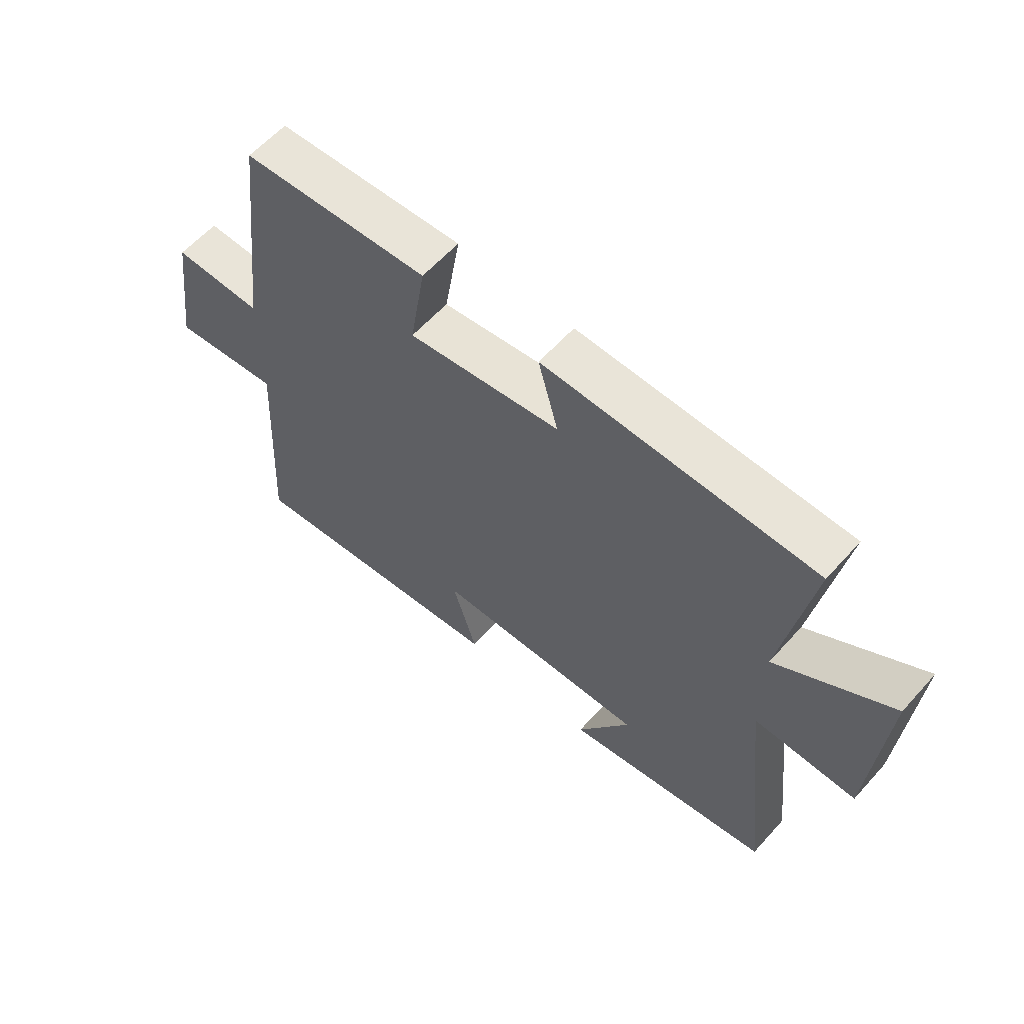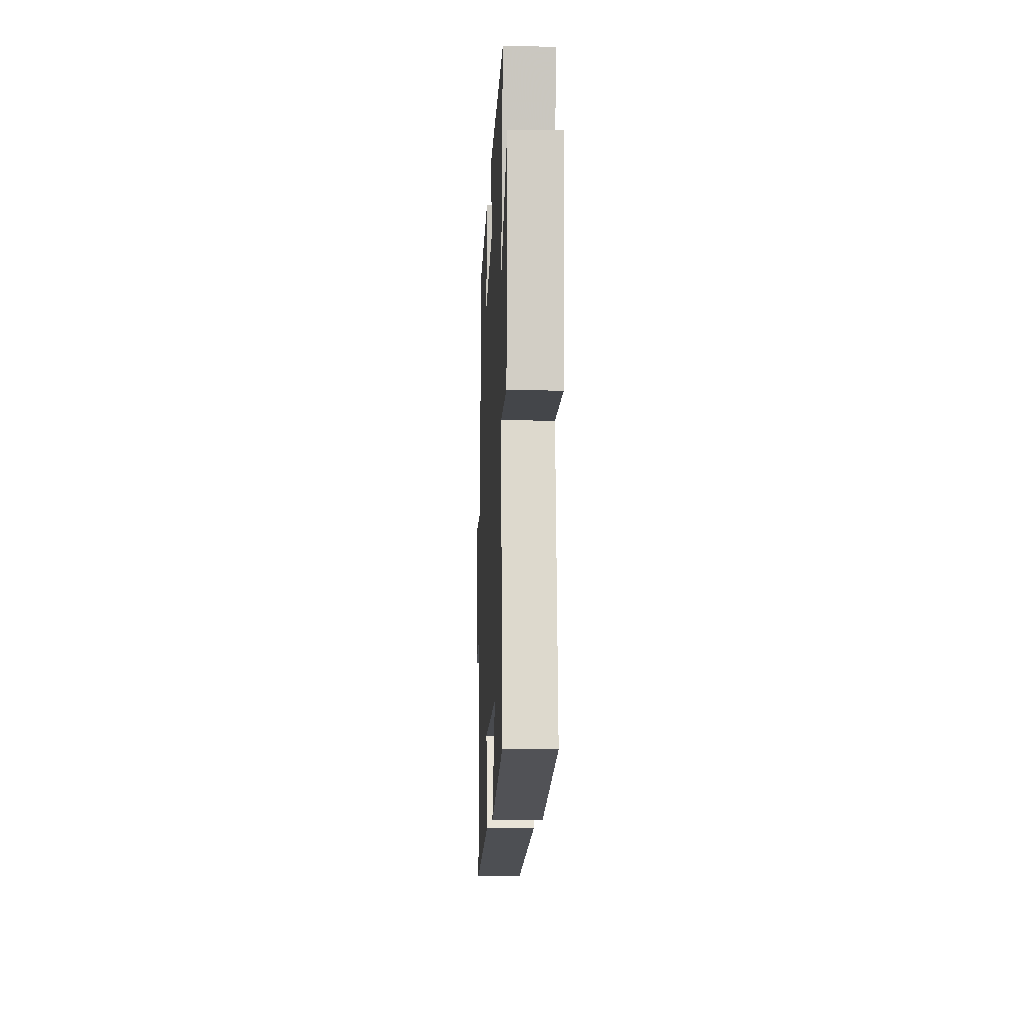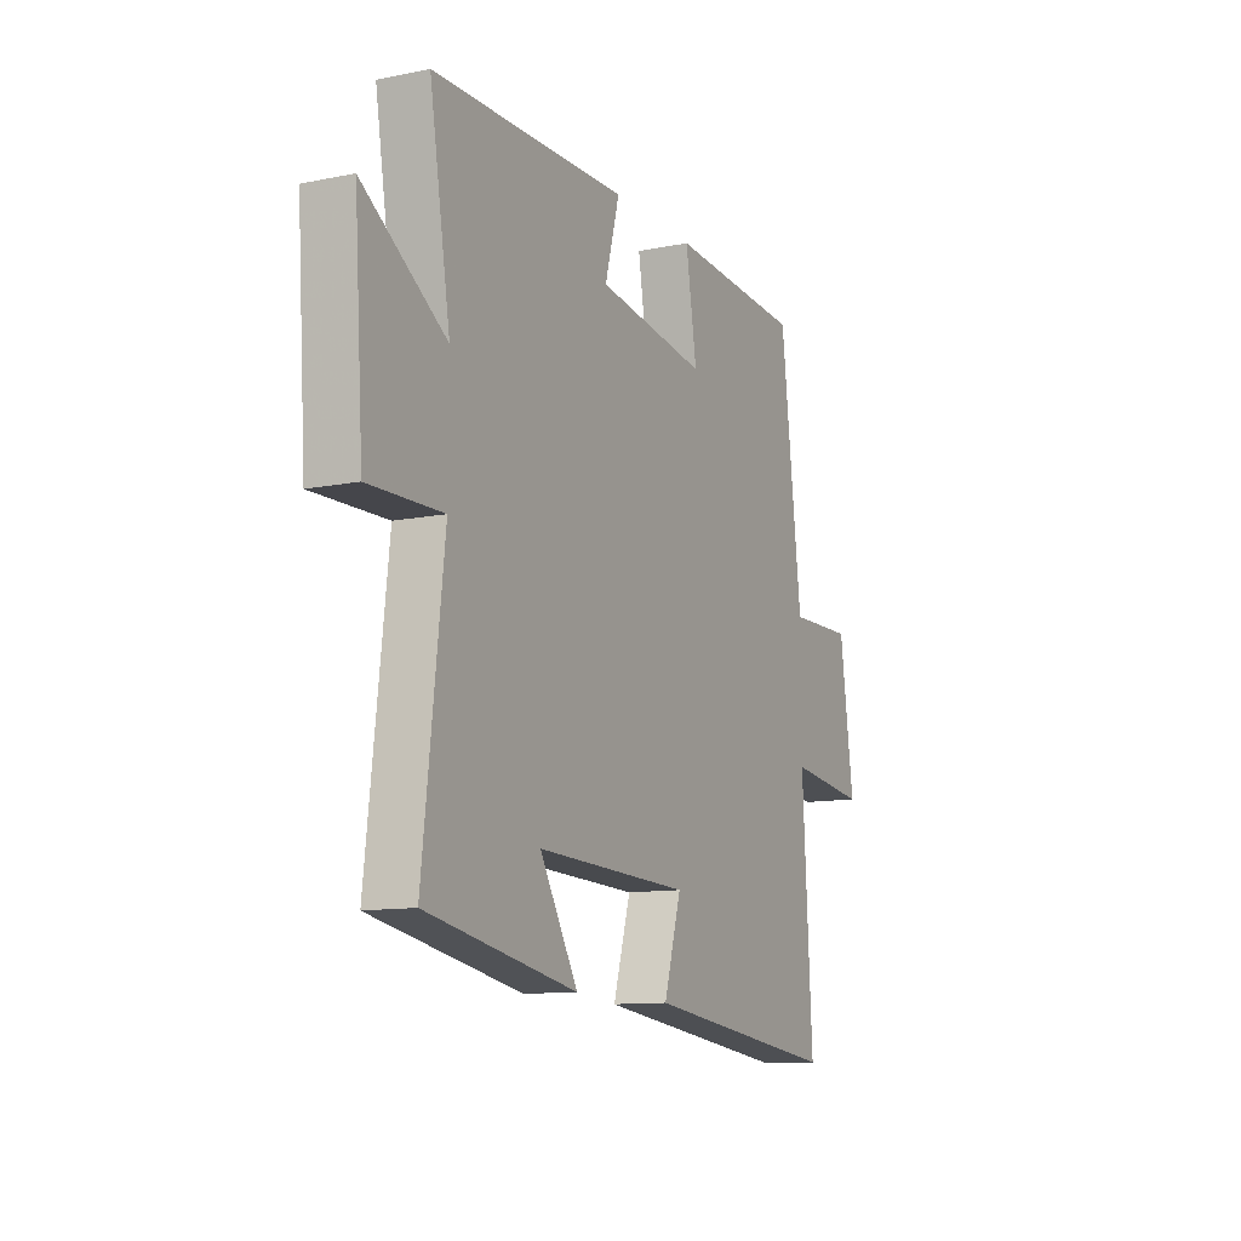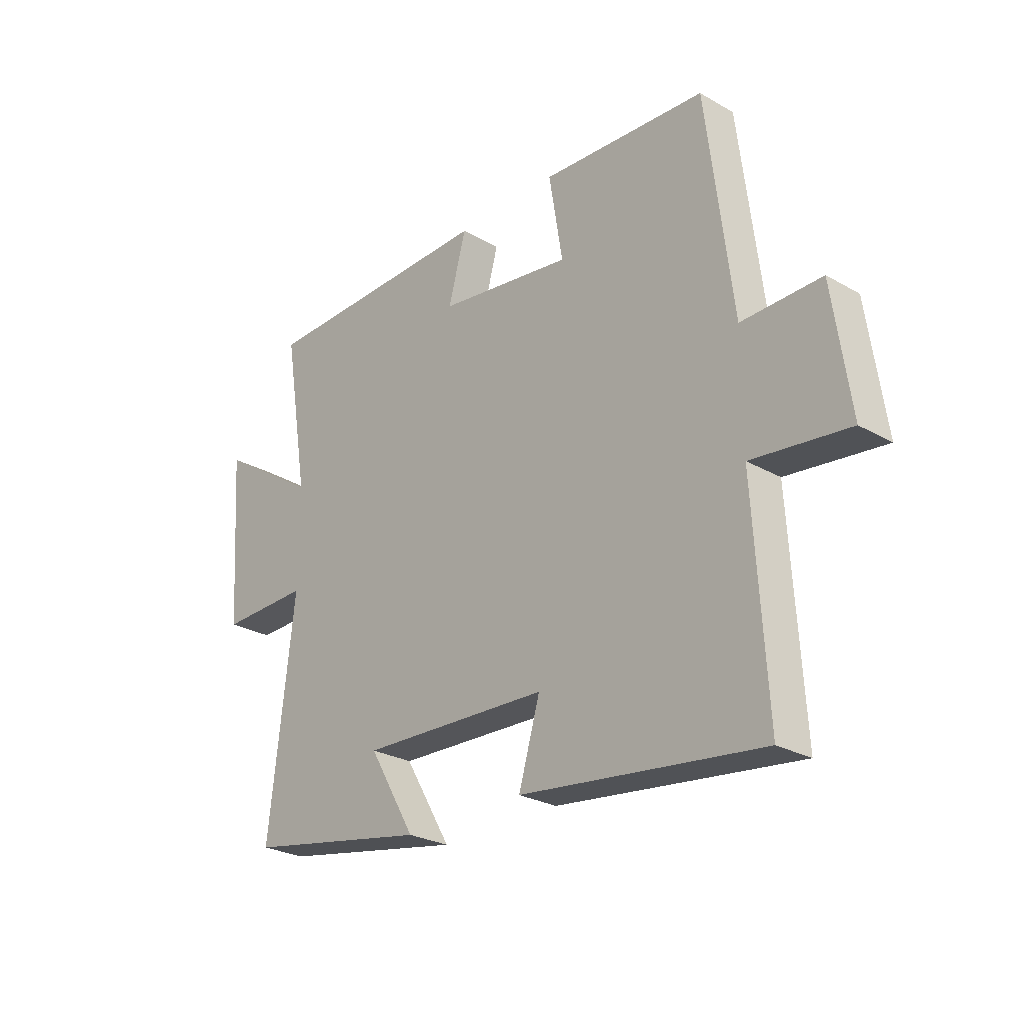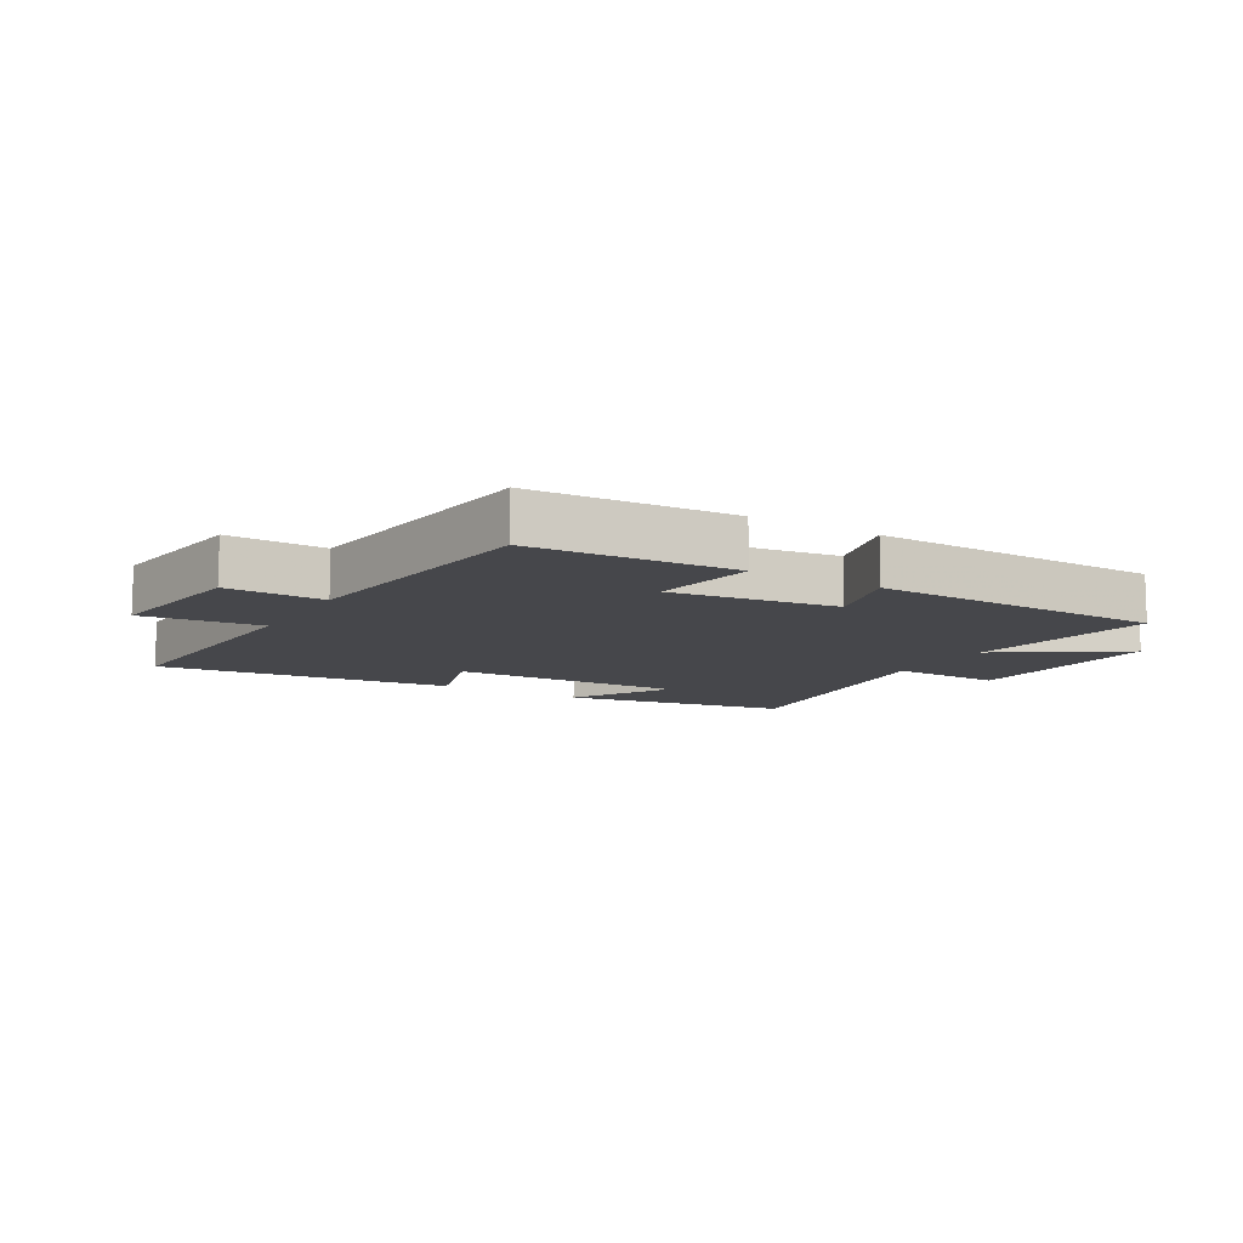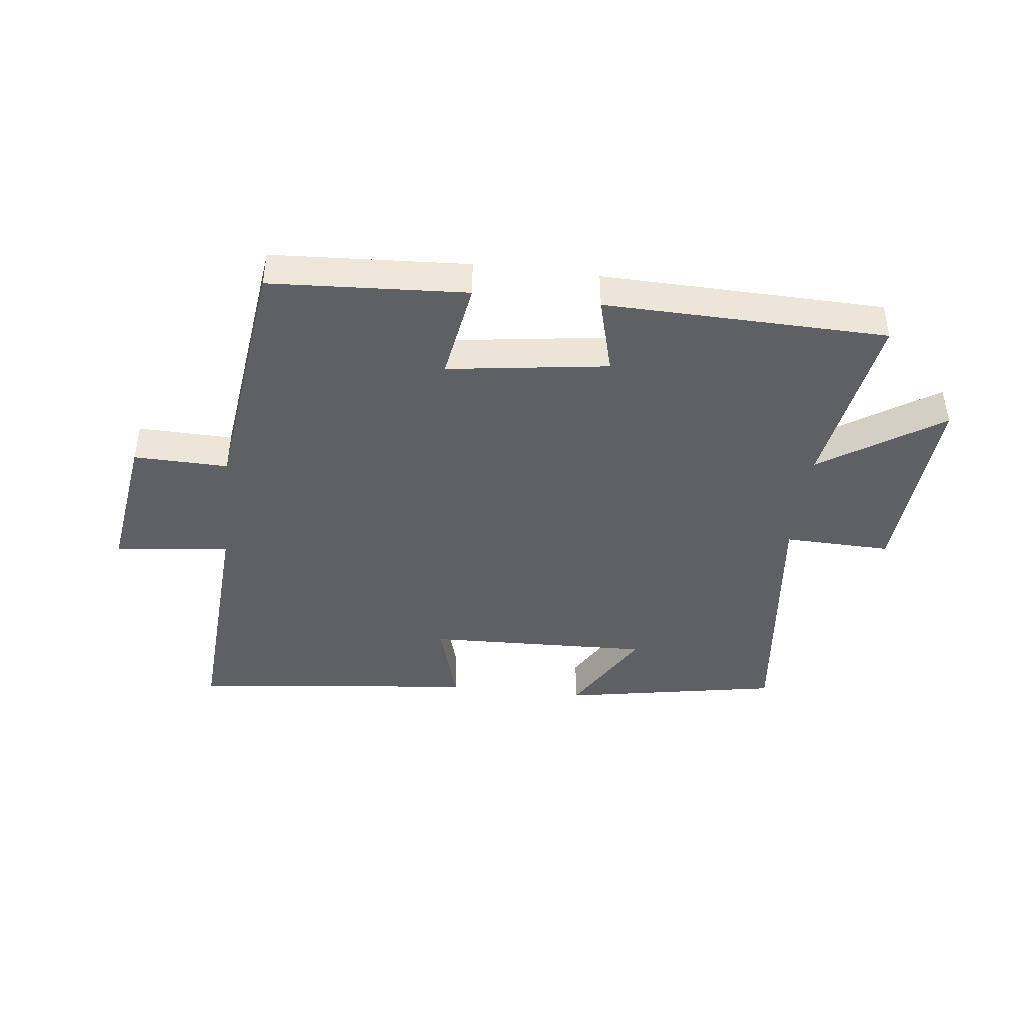
<metadata>
{"format":"obj","ext":"obj","renderer":"f3d","projection":"perspective","resolution":1024,"background":"white","views":[{"elev":60.4,"azim":41.7,"up":"+Z"},{"elev":-10.9,"azim":87.6,"up":"+Z"},{"elev":-11.3,"azim":116.2,"up":"+Z"},{"elev":-26.3,"azim":-131.9,"up":"+Z"},{"elev":-10.8,"azim":-30.5,"up":"+Y"},{"elev":-43.1,"azim":-6.9,"up":"+Y"}]}
</metadata>
<code>
v 0.55 0.07 -0.433
v 0.188 0.07 -0.5
v 0.28 0.07 -0.344
v -0.092 0.07 -0.358
v -0.05 0.07 -0.5
v -0.524 0.07 -0.557
v -0.5 0.07 -0.15
v -0.691 0.07 -0.173
v -0.657 0.07 0.067
v -0.5 0.07 0.064
v -0.449 0.07 0.48
v -0.123 0.07 0.5
v -0.15 0.07 0.334
v 0.116 0.07 0.372
v 0.081 0.07 0.5
v 0.55 0.07 0.491
v 0.5 0.07 0.189
v 0.699 0.07 0.319
v 0.677 0.07 -0.007
v 0.5 0.07 -0.003
v 0.55 0 -0.433
v 0.188 0 -0.5
v 0.28 0 -0.344
v -0.092 0 -0.358
v -0.05 0 -0.5
v -0.524 0 -0.557
v -0.5 0 -0.15
v -0.691 0 -0.173
v -0.657 0 0.067
v -0.5 0 0.064
v -0.449 0 0.48
v -0.123 0 0.5
v -0.15 0 0.334
v 0.116 0 0.372
v 0.081 0 0.5
v 0.55 0 0.491
v 0.5 0 0.189
v 0.699 0 0.319
v 0.677 0 -0.007
v 0.5 0 -0.003
f 17 18 19 20
f 14 15 16 17
f 13 14 17 20
f 10 11 12 13
f 10 13 20 1
f 7 8 9 10
f 4 5 6 7
f 3 4 7 10
f 1 2 3
f 1 3 10
f 40 39 38 37
f 37 36 35 34
f 40 37 34 33
f 33 32 31 30
f 21 40 33 30
f 30 29 28 27
f 27 26 25 24
f 30 27 24 23
f 23 22 21
f 30 23 21
f 1 21 22 2
f 2 22 23 3
f 3 23 24 4
f 4 24 25 5
f 5 25 26 6
f 6 26 27 7
f 7 27 28 8
f 8 28 29 9
f 9 29 30 10
f 10 30 31 11
f 11 31 32 12
f 12 32 33 13
f 13 33 34 14
f 14 34 35 15
f 15 35 36 16
f 16 36 37 17
f 17 37 38 18
f 18 38 39 19
f 19 39 40 20
f 20 40 21 1

</code>
